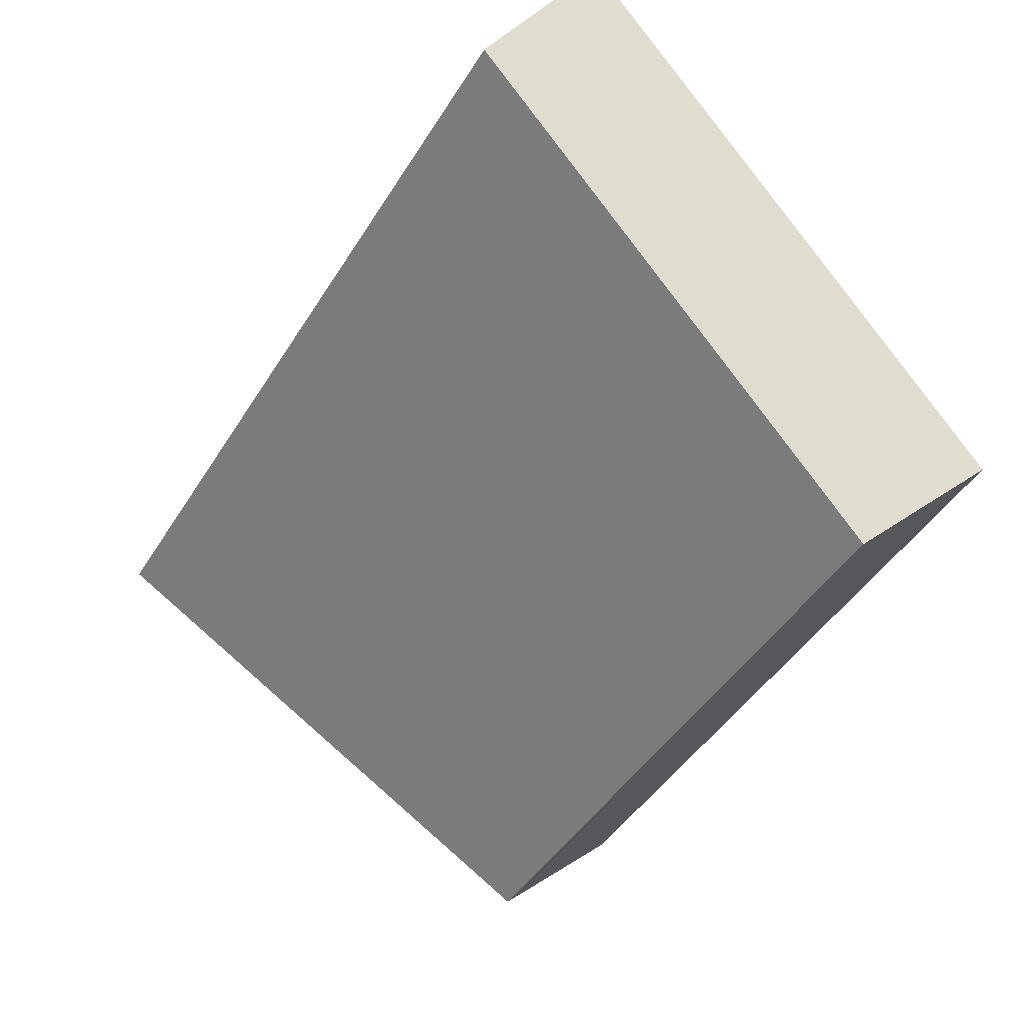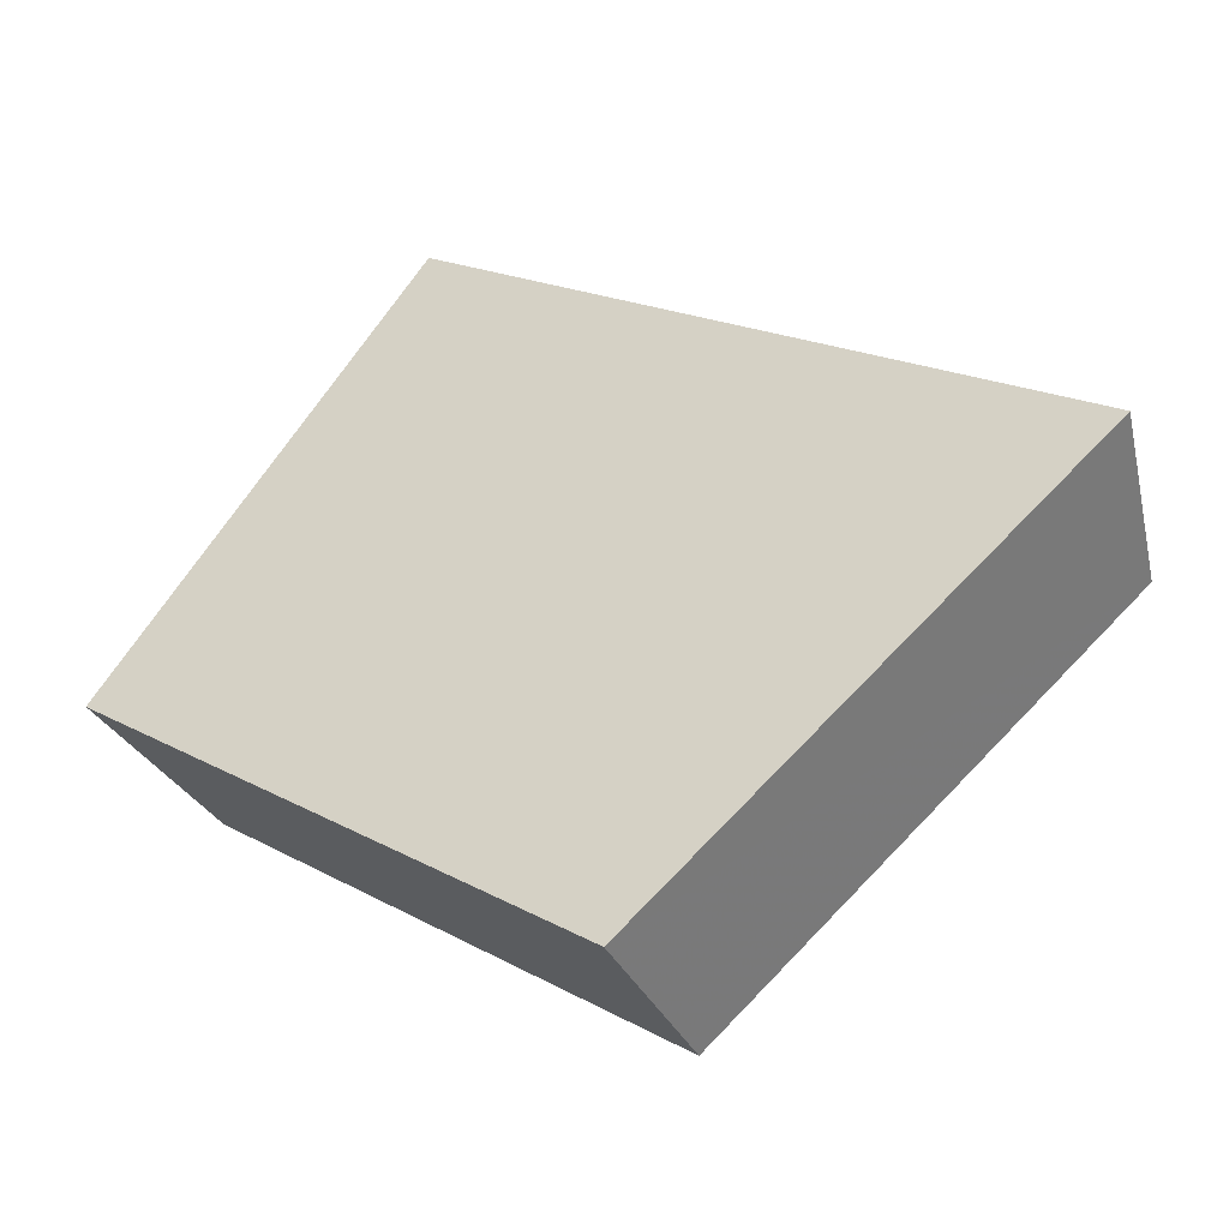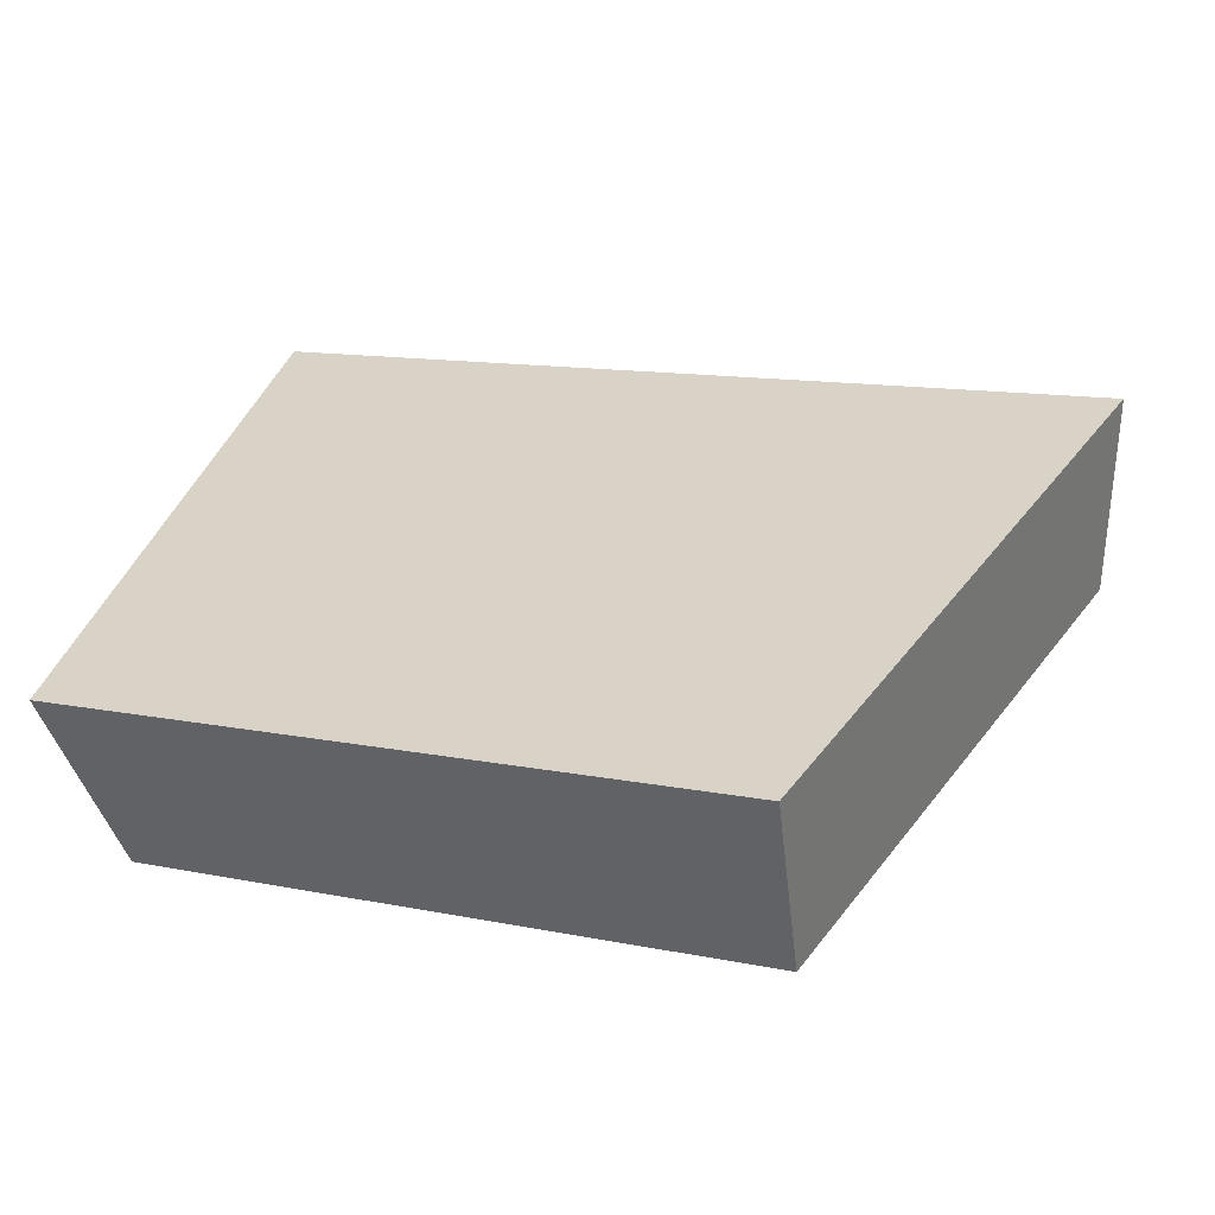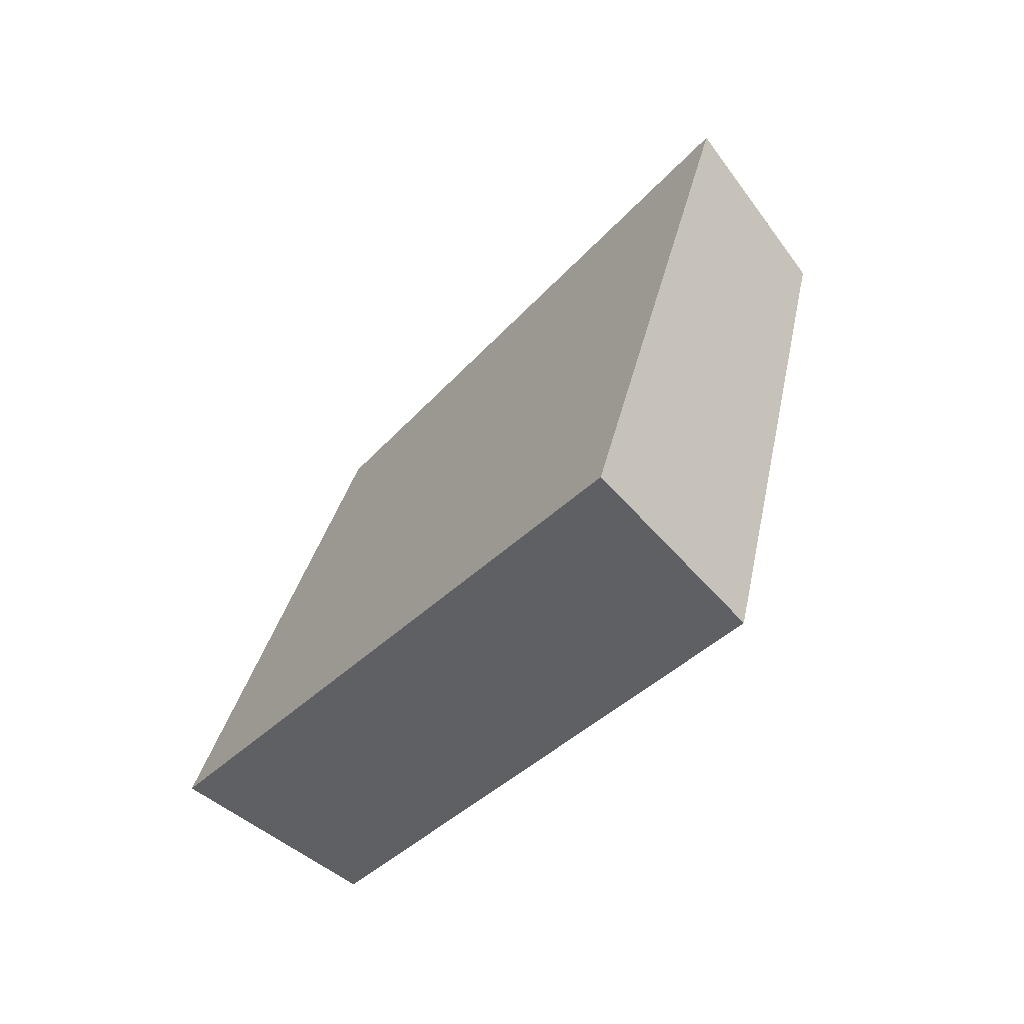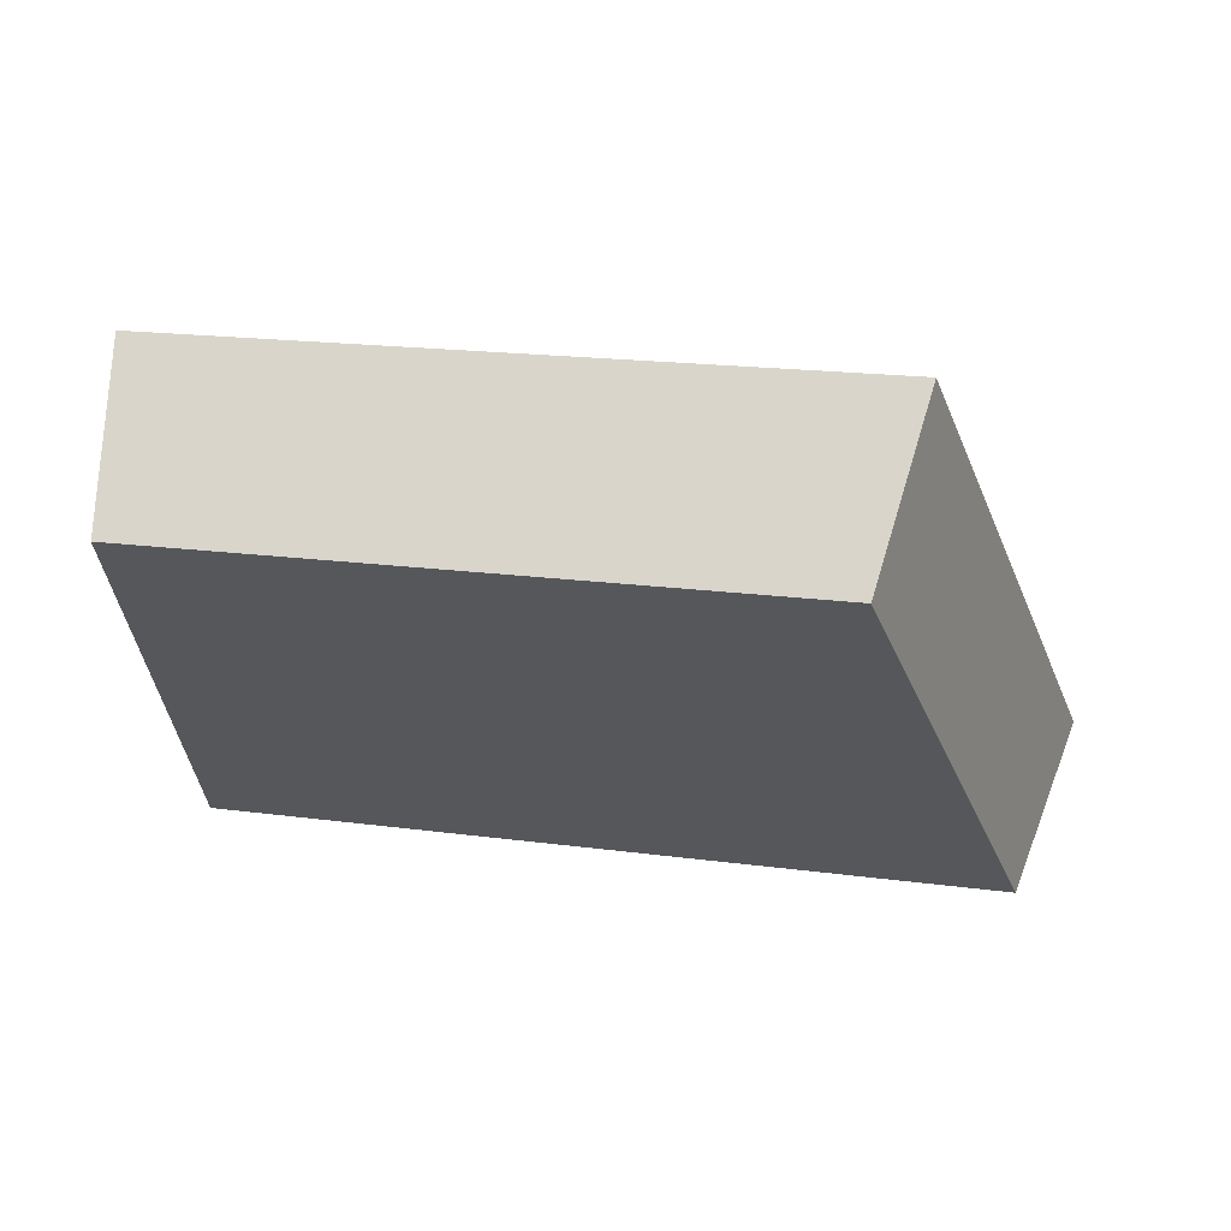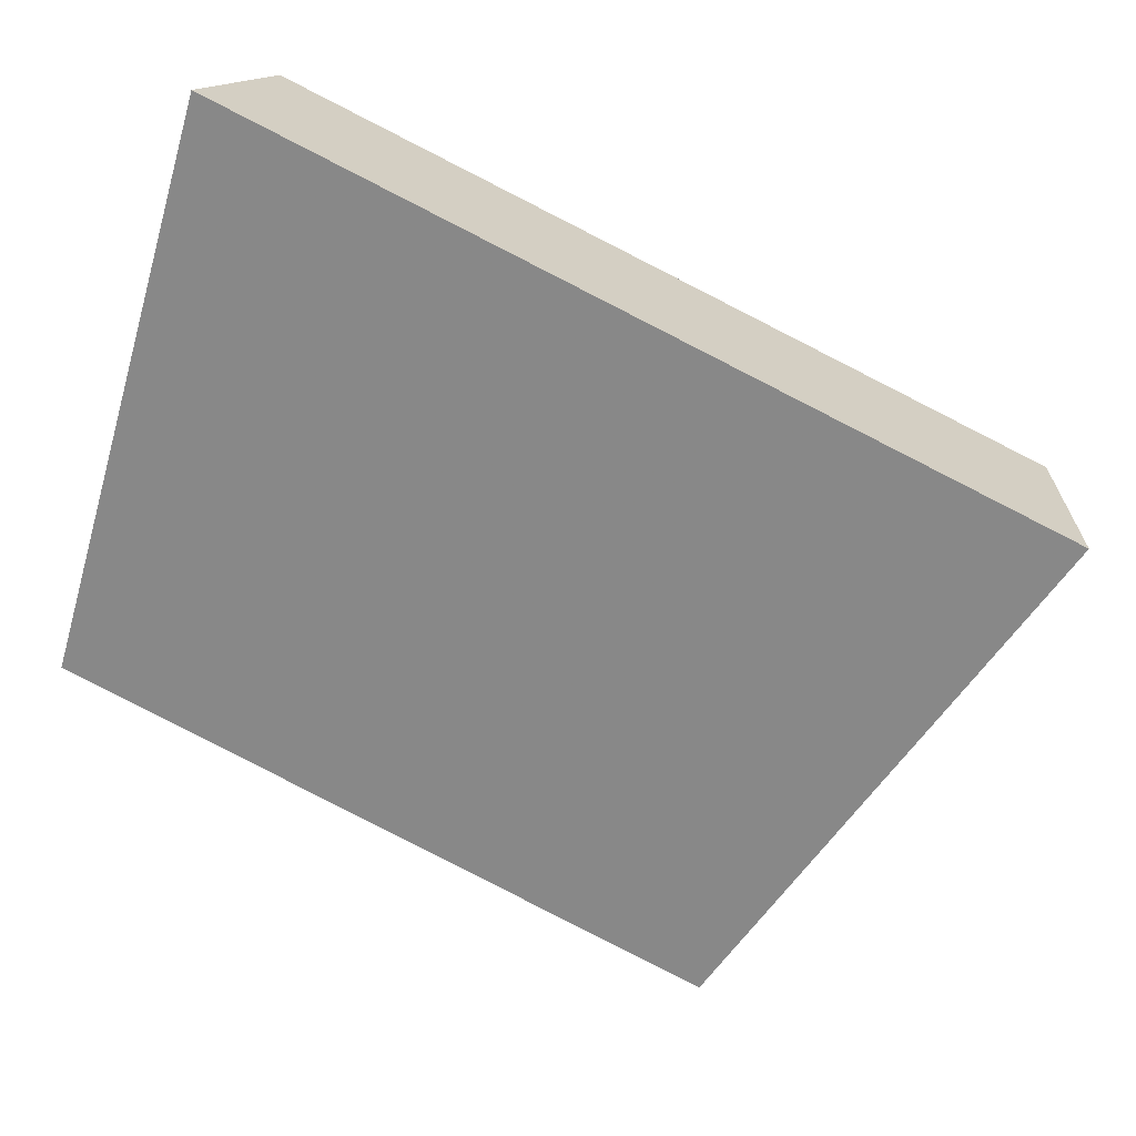
<metadata>
{"format":"obj","ext":"obj","renderer":"f3d","projection":"perspective","resolution":1024,"background":"white","views":[{"elev":-31.9,"azim":60.2,"up":"+Z"},{"elev":4.5,"azim":-134.1,"up":"+Z"},{"elev":-11.1,"azim":-154.5,"up":"+Z"},{"elev":18.1,"azim":-79.7,"up":"+Z"},{"elev":17.9,"azim":-175.1,"up":"+Y"},{"elev":71.0,"azim":-154.9,"up":"+Z"}]}
</metadata>
<code>
v 2.043 0.1463 2.498
v 2.035 0.1463 2.497
v 2.037 0.1502 2.494
v 2.043 0.1502 2.495
v 2.036 0.1516 2.495
v 2.037 0.1502 2.494
v 2.035 0.1463 2.497
v 2.035 0.1475 2.498
v 2.043 0.1516 2.496
v 2.043 0.1502 2.495
v 2.037 0.1502 2.494
v 2.036 0.1516 2.495
v 2.035 0.1475 2.498
v 2.035 0.1463 2.497
v 2.043 0.1463 2.498
v 2.043 0.1475 2.5
v 2.043 0.1475 2.5
v 2.043 0.1463 2.498
v 2.043 0.1502 2.495
v 2.043 0.1516 2.496
v 2.043 0.1516 2.496
v 2.036 0.1516 2.495
v 2.035 0.1475 2.498
v 2.043 0.1475 2.5
f 1 2 3
f 1 3 4
f 5 6 7
f 5 7 8
f 9 10 11
f 9 11 12
f 13 14 15
f 13 15 16
f 17 18 19
f 17 19 20
f 21 22 23
f 21 23 24

</code>
